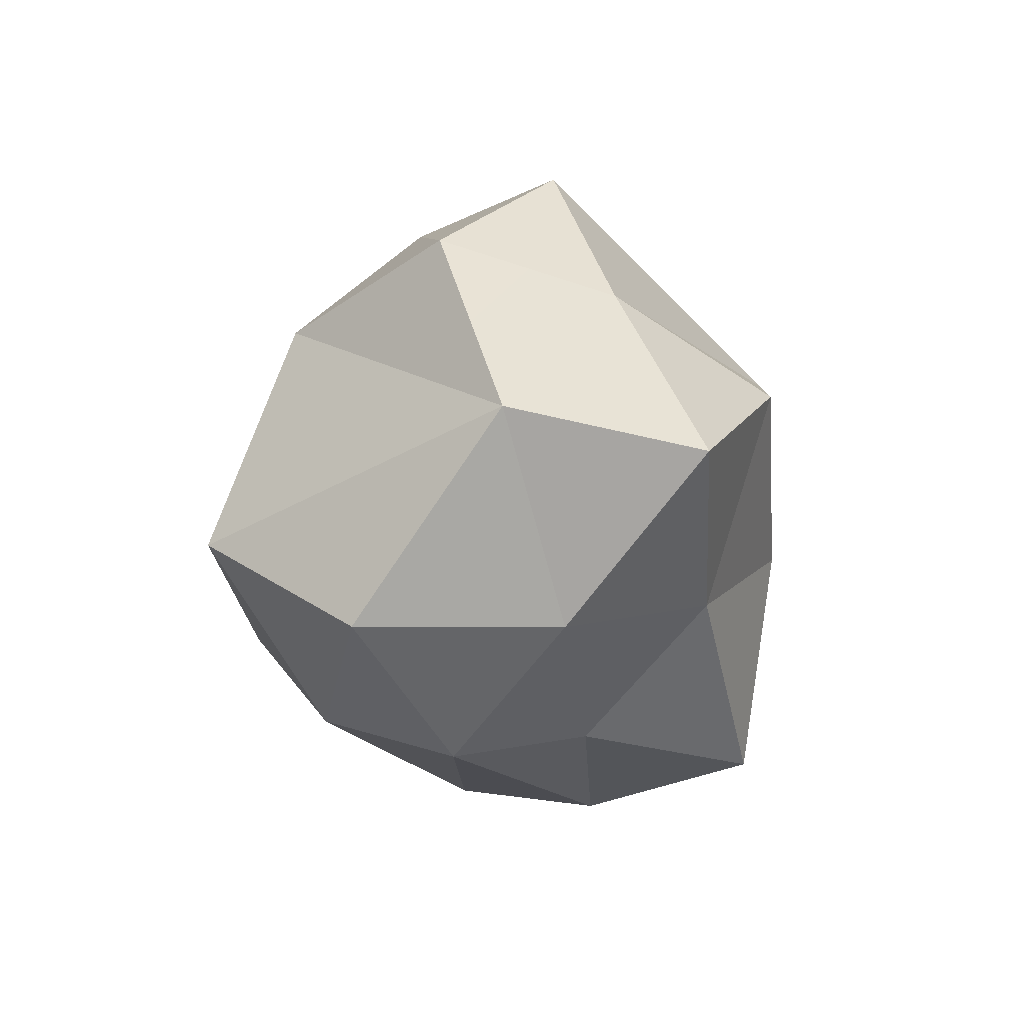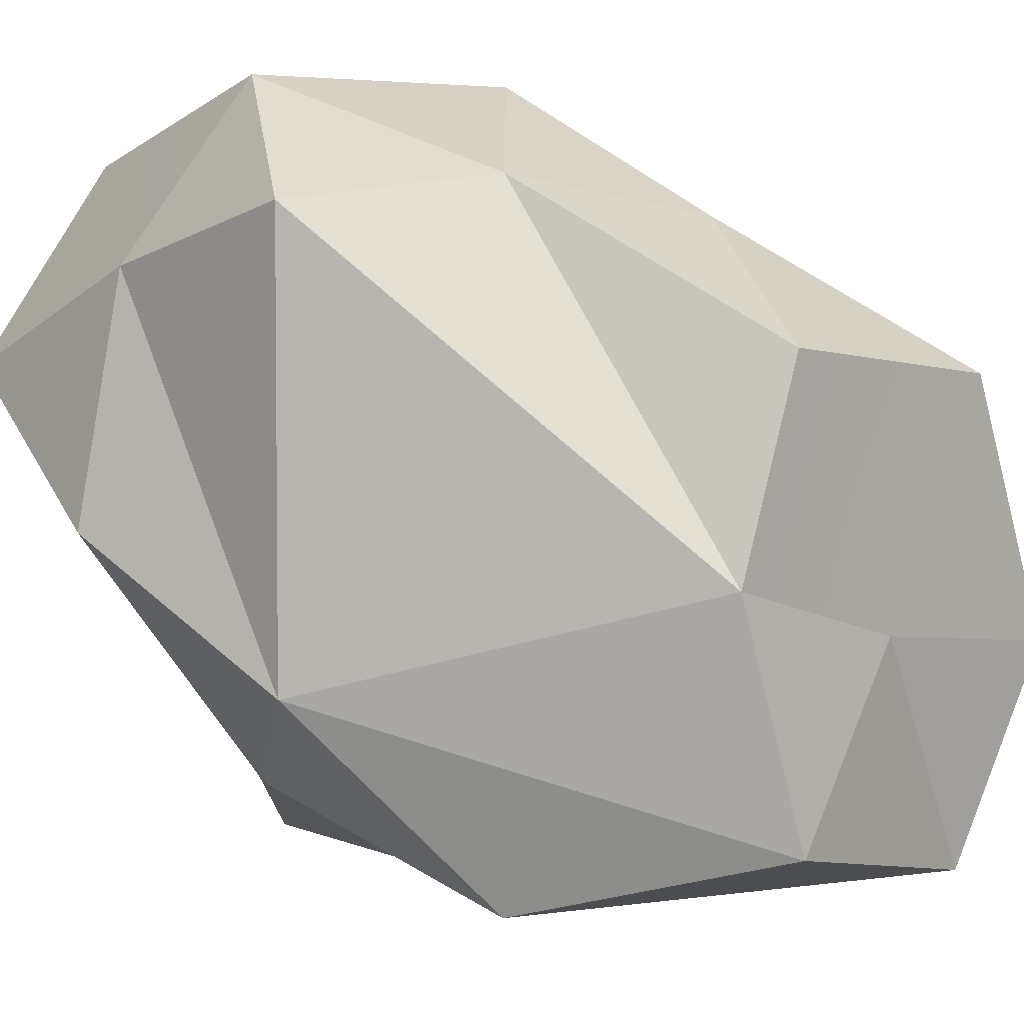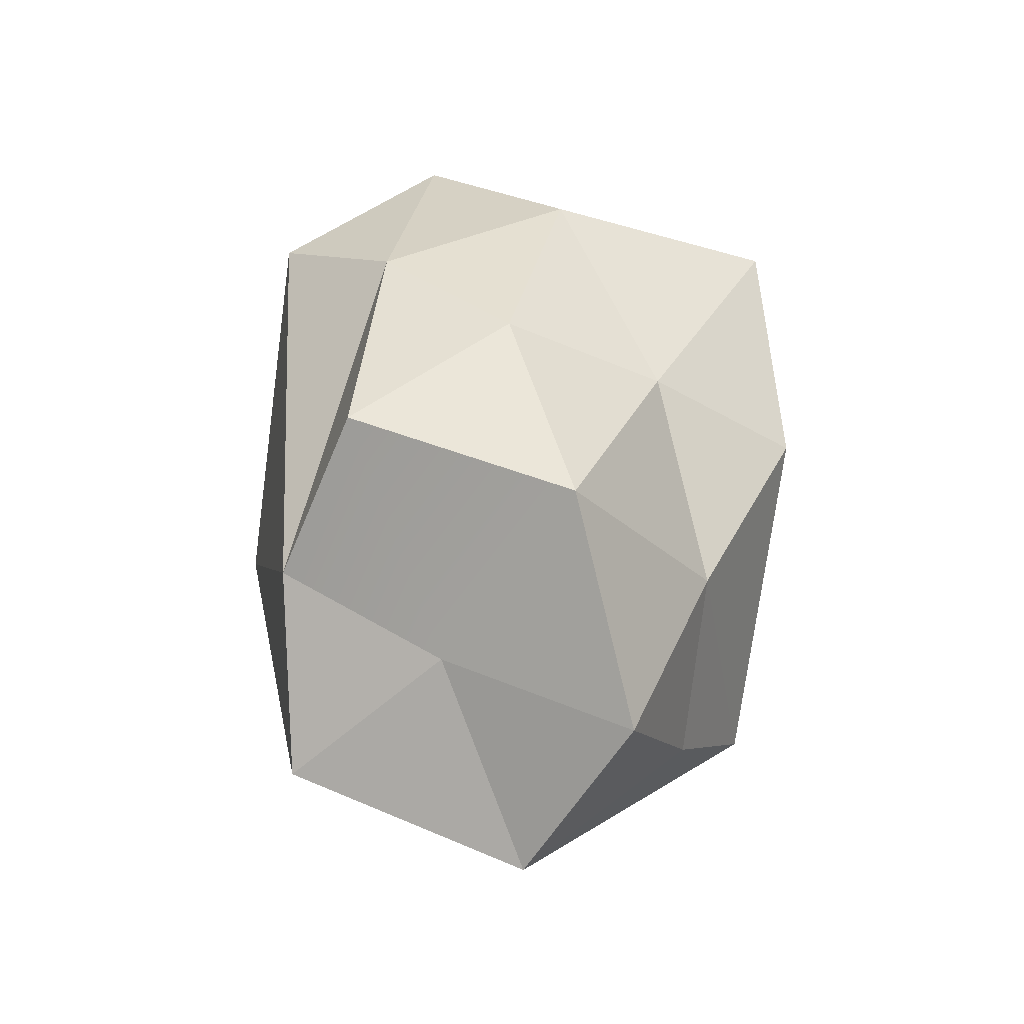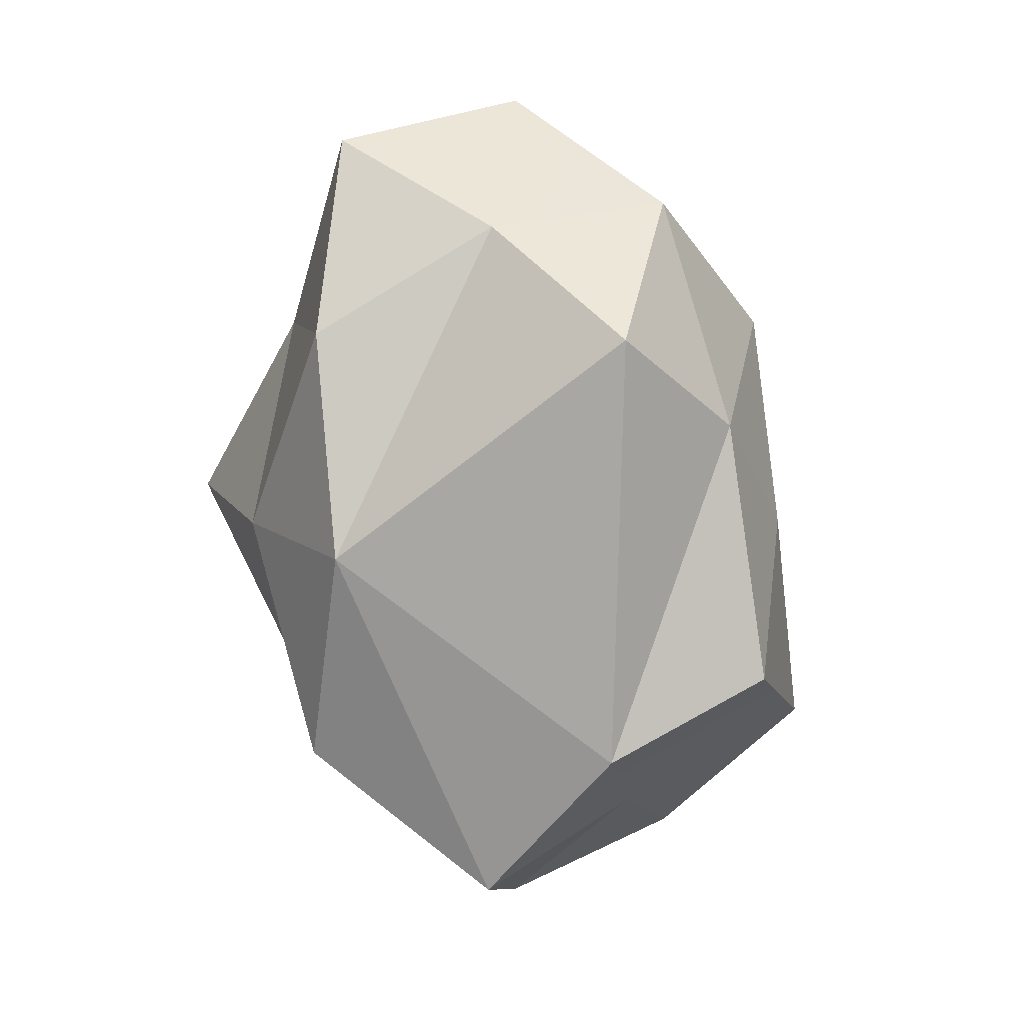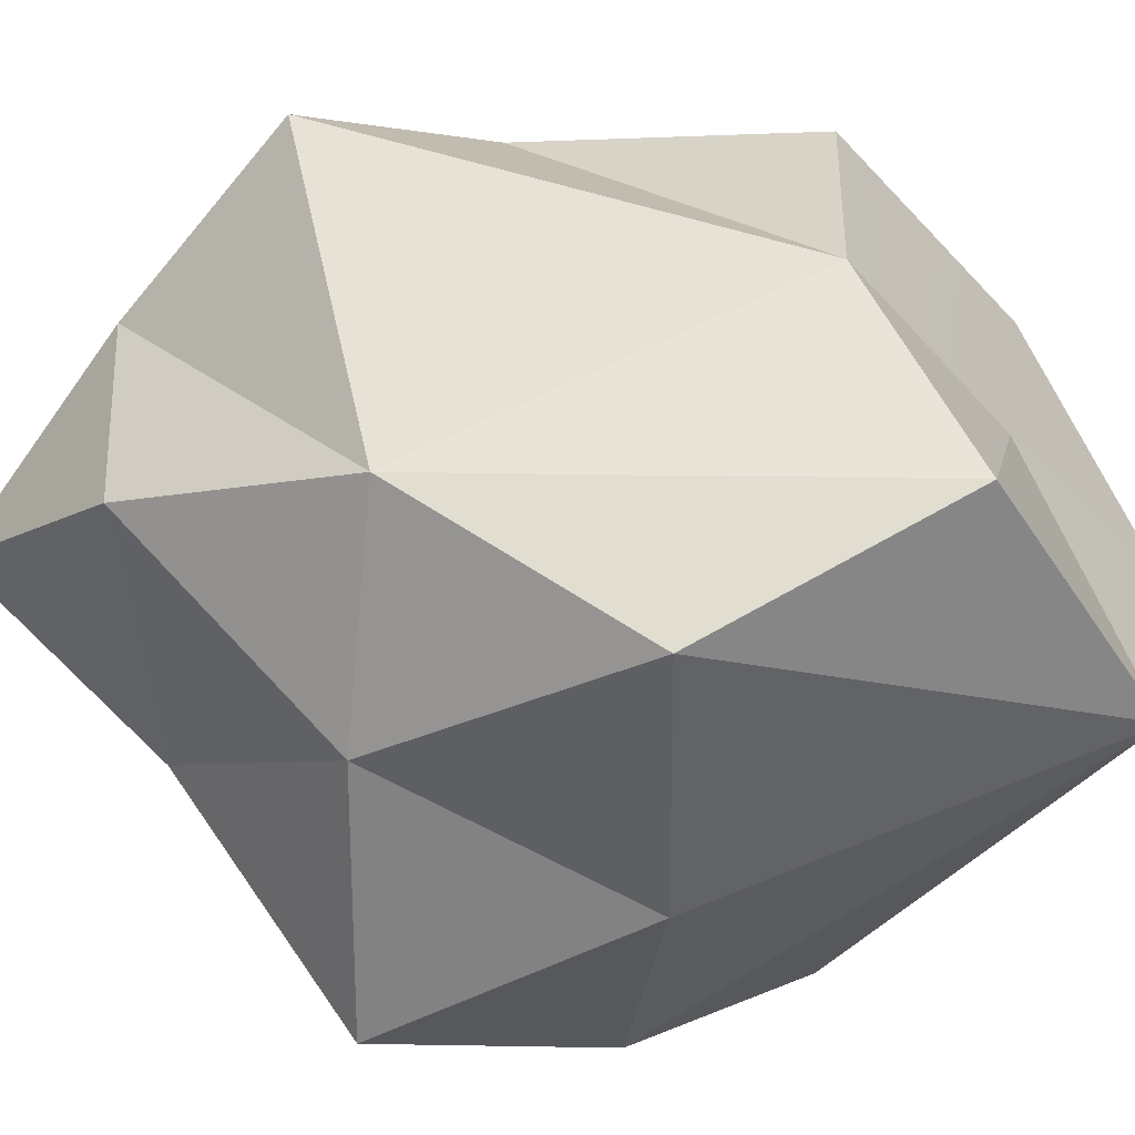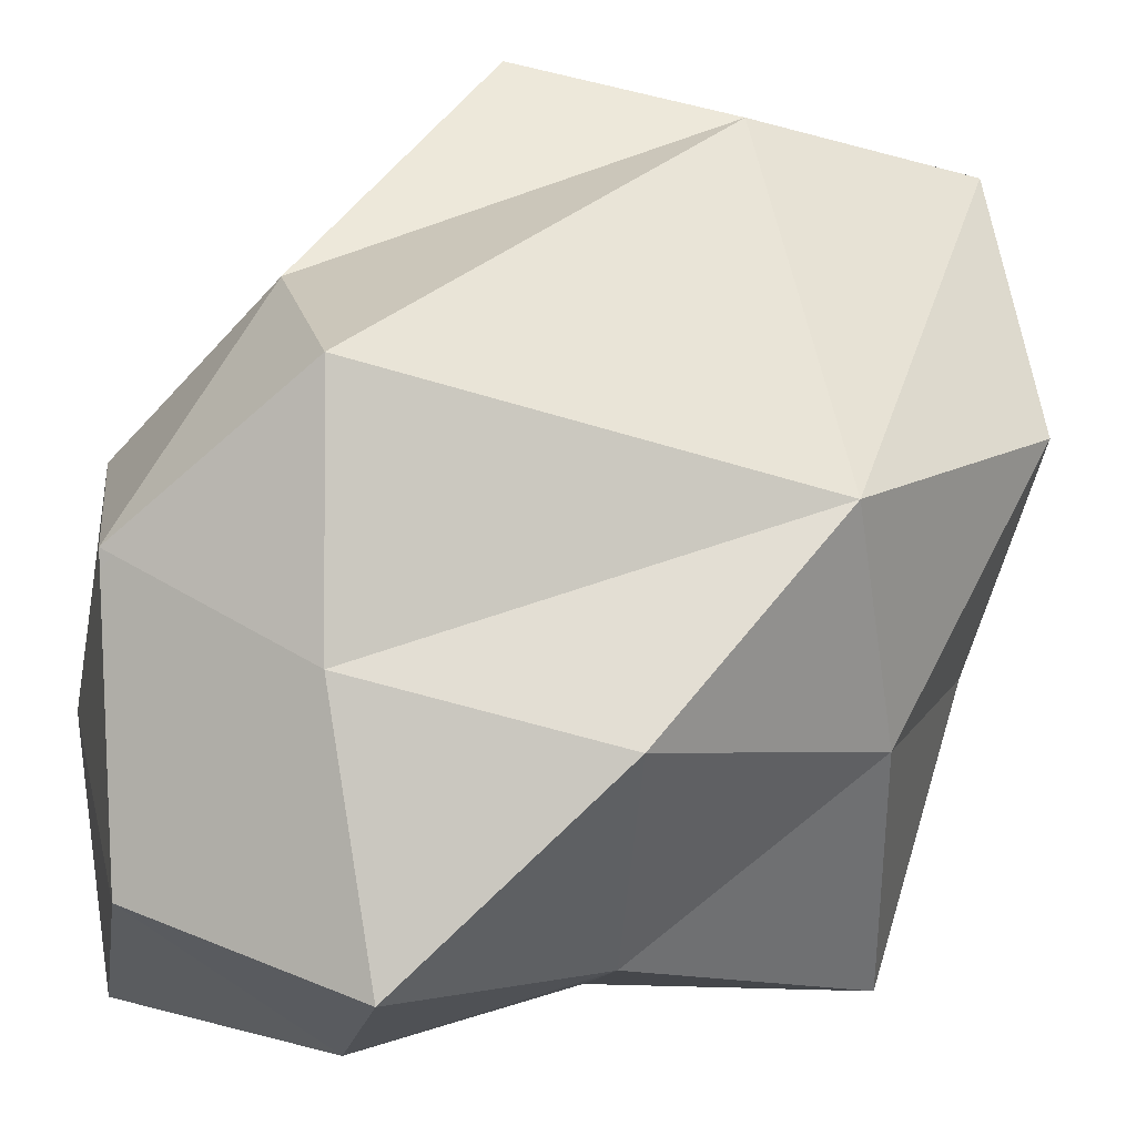
<metadata>
{"format":"obj","ext":"obj","renderer":"f3d","projection":"perspective","resolution":1024,"background":"white","views":[{"elev":76.7,"azim":-170.5,"up":"+Y"},{"elev":75.9,"azim":-49.5,"up":"+Z"},{"elev":-38.4,"azim":56.1,"up":"+Y"},{"elev":12.0,"azim":-19.7,"up":"+Y"},{"elev":28.1,"azim":-61.8,"up":"+Z"},{"elev":37.8,"azim":-140.2,"up":"+Z"}]}
</metadata>
<code>
g rockmanChunk12
v 0.1215 0.003672 0.08333
v 0.1285 0.003614 -0.004344
v 0.1458 -0.1109 0.06243
v 0.124 0.003672 -0.09392
v 0.1285 0.003614 -0.004344
v 0.1414 0.1161 -0.06871
v 0.124 0.003672 -0.09392
v 0.07308 0.06559 -0.1393
v 0.003567 -0.1016 -0.1458
v 0.124 0.003672 -0.09392
v 0.1414 0.1161 -0.06871
v 0.07308 0.06559 -0.1393
v 0.124 0.003672 -0.09392
v 0.003567 -0.1016 -0.1458
v 0.1036 -0.09067 -0.04958
v 0.09644 -0.1925 -0.004253
v 0.04185 -0.1491 0.06933
v 0.1458 -0.1109 0.06243
v 0.08229 -0.06263 0.1503
v 0.003567 -0.1022 0.1389
v 0.1215 0.003672 0.08333
v 0.07127 0.06472 0.127
v 0.1209 0.1063 0.04983
v -0.1458 0.00367 -0.1176
v -0.1453 0.003734 -0.004153
v -0.1087 -0.09653 -0.05578
v -0.1259 0.003671 0.0928
v -0.1453 0.003734 -0.004153
v -0.1238 0.1111 0.05489
v 0.003566 0.1141 0.1514
v -0.1259 0.003671 0.0928
v -0.03813 0.1637 0.0767
v -0.1458 0.00367 -0.1176
v -0.05897 0.06226 -0.1245
v -0.1078 0.1034 -0.05531
v -0.1458 0.00367 -0.1176
v -0.1087 -0.09653 -0.05578
v -0.06948 -0.05993 -0.1468
v 0.003567 -0.1022 0.1389
v 0.04185 -0.1491 0.06933
v -0.04841 -0.178 0.0989
v 0.003566 0.1141 0.1514
v -0.03813 0.1637 0.0767
v 0.05014 0.1739 0.08722
v 0.003567 0.111 -0.1514
v 0.05626 0.1869 -0.109
v -0.04018 0.168 -0.08964
v 0.003567 -0.1016 -0.1458
v 0.003613 -0.2237 -0.004254
v 0.04177 -0.149 -0.07767
v 0.09644 -0.1925 -0.004253
v 0.003611 0.2237 -0.004254
v -0.09253 0.204 -0.004253
v -0.04018 0.168 -0.08964
v 0.05626 0.1869 -0.109
v 0.003611 0.2237 -0.004254
v -0.04018 0.168 -0.08964
v -0.03813 0.1637 0.0767
v -0.09253 0.204 -0.004253
v 0.003611 0.2237 -0.004254
v 0.05014 0.1739 0.08722
v 0.04185 -0.1491 0.06933
v 0.09644 -0.1925 -0.004253
v 0.003613 -0.2237 -0.004254
v 0.04185 -0.1491 0.06933
v 0.003613 -0.2237 -0.004254
v -0.04841 -0.178 0.0989
v 0.003613 -0.2237 -0.004254
v 0.003567 -0.1016 -0.1458
v -0.06948 -0.05993 -0.1468
v -0.1087 -0.09653 -0.05578
v 0.003613 -0.2237 -0.004254
v -0.06948 -0.05993 -0.1468
v -0.05897 0.06226 -0.1245
v 0.003567 0.111 -0.1514
v -0.04018 0.168 -0.08964
v -0.04018 0.168 -0.08964
v -0.09253 0.204 -0.004253
v -0.1078 0.1034 -0.05531
v -0.05897 0.06226 -0.1245
v -0.04018 0.168 -0.08964
v -0.1078 0.1034 -0.05531
v -0.05897 0.06226 -0.1245
v -0.1458 0.00367 -0.1176
v -0.06948 -0.05993 -0.1468
v -0.06948 -0.05993 -0.1468
v 0.003567 -0.1016 -0.1458
v 0.003567 0.111 -0.1514
v -0.05897 0.06226 -0.1245
v -0.06948 -0.05993 -0.1468
v 0.003567 0.111 -0.1514
v -0.1238 0.1111 0.05489
v -0.09253 0.204 -0.004253
v -0.03813 0.1637 0.0767
v -0.1259 0.003671 0.0928
v -0.1238 0.1111 0.05489
v -0.03813 0.1637 0.0767
v -0.1259 0.003671 0.0928
v 0.003567 -0.1022 0.1389
v -0.04841 -0.178 0.0989
v -0.04841 -0.178 0.0989
v 0.003613 -0.2237 -0.004254
v -0.13 -0.1067 0.05804
v -0.1259 0.003671 0.0928
v -0.04841 -0.178 0.0989
v -0.13 -0.1067 0.05804
v -0.1259 0.003671 0.0928
v 0.003566 0.1141 0.1514
v 0.003567 -0.1022 0.1389
v -0.1453 0.003734 -0.004153
v -0.1458 0.00367 -0.1176
v -0.1078 0.1034 -0.05531
v -0.1078 0.1034 -0.05531
v -0.09253 0.204 -0.004253
v -0.1238 0.1111 0.05489
v -0.1453 0.003734 -0.004153
v -0.1078 0.1034 -0.05531
v -0.1238 0.1111 0.05489
v -0.1453 0.003734 -0.004153
v -0.1259 0.003671 0.0928
v -0.13 -0.1067 0.05804
v -0.13 -0.1067 0.05804
v 0.003613 -0.2237 -0.004254
v -0.1087 -0.09653 -0.05578
v -0.1453 0.003734 -0.004153
v -0.13 -0.1067 0.05804
v -0.1087 -0.09653 -0.05578
v 0.07127 0.06472 0.127
v 0.003566 0.1141 0.1514
v 0.05014 0.1739 0.08722
v 0.05014 0.1739 0.08722
v 0.003611 0.2237 -0.004254
v 0.1209 0.1063 0.04983
v 0.07127 0.06472 0.127
v 0.05014 0.1739 0.08722
v 0.1209 0.1063 0.04983
v 0.08229 -0.06263 0.1503
v 0.1215 0.003672 0.08333
v 0.1458 -0.1109 0.06243
v 0.003567 -0.1022 0.1389
v 0.003566 0.1141 0.1514
v 0.07127 0.06472 0.127
v 0.07127 0.06472 0.127
v 0.1215 0.003672 0.08333
v 0.08229 -0.06263 0.1503
v 0.003567 -0.1022 0.1389
v 0.07127 0.06472 0.127
v 0.08229 -0.06263 0.1503
v 0.04177 -0.149 -0.07767
v 0.09644 -0.1925 -0.004253
v 0.1036 -0.09067 -0.04958
v 0.003567 -0.1016 -0.1458
v 0.04177 -0.149 -0.07767
v 0.1036 -0.09067 -0.04958
v 0.1414 0.1161 -0.06871
v 0.003611 0.2237 -0.004254
v 0.05626 0.1869 -0.109
v 0.05626 0.1869 -0.109
v 0.003567 0.111 -0.1514
v 0.07308 0.06559 -0.1393
v 0.1414 0.1161 -0.06871
v 0.05626 0.1869 -0.109
v 0.07308 0.06559 -0.1393
v 0.07308 0.06559 -0.1393
v 0.003567 0.111 -0.1514
v 0.003567 -0.1016 -0.1458
v 0.1285 0.003614 -0.004344
v 0.1215 0.003672 0.08333
v 0.1209 0.1063 0.04983
v 0.1209 0.1063 0.04983
v 0.003611 0.2237 -0.004254
v 0.1414 0.1161 -0.06871
v 0.1285 0.003614 -0.004344
v 0.1209 0.1063 0.04983
v 0.1414 0.1161 -0.06871
v 0.1285 0.003614 -0.004344
v 0.124 0.003672 -0.09392
v 0.1036 -0.09067 -0.04958
v 0.1036 -0.09067 -0.04958
v 0.09644 -0.1925 -0.004253
v 0.1458 -0.1109 0.06243
v 0.1285 0.003614 -0.004344
v 0.1036 -0.09067 -0.04958
v 0.1458 -0.1109 0.06243
g rockmanChunk12_0
f 3 2 1
f 6 5 4
f 9 8 7
f 12 11 10
f 15 14 13
f 18 17 16
f 18 19 17
f 19 20 17
f 23 22 21
f 26 25 24
f 29 28 27
f 32 31 30
f 35 34 33
f 38 37 36
f 41 40 39
f 44 43 42
f 47 46 45
f 50 49 48
f 50 51 49
f 54 53 52
f 57 56 55
f 60 59 58
f 61 60 58
f 64 63 62
f 67 66 65
f 70 69 68
f 73 72 71
f 76 75 74
f 79 78 77
f 82 81 80
f 85 84 83
f 88 87 86
f 91 90 89
f 94 93 92
f 97 96 95
f 100 99 98
f 103 102 101
f 106 105 104
f 109 108 107
f 112 111 110
f 115 114 113
f 118 117 116
f 121 120 119
f 124 123 122
f 127 126 125
f 130 129 128
f 133 132 131
f 136 135 134
f 139 138 137
f 142 141 140
f 145 144 143
f 148 147 146
f 151 150 149
f 154 153 152
f 157 156 155
f 160 159 158
f 163 162 161
f 166 165 164
f 169 168 167
f 172 171 170
f 175 174 173
f 178 177 176
f 181 180 179
f 184 183 182

</code>
